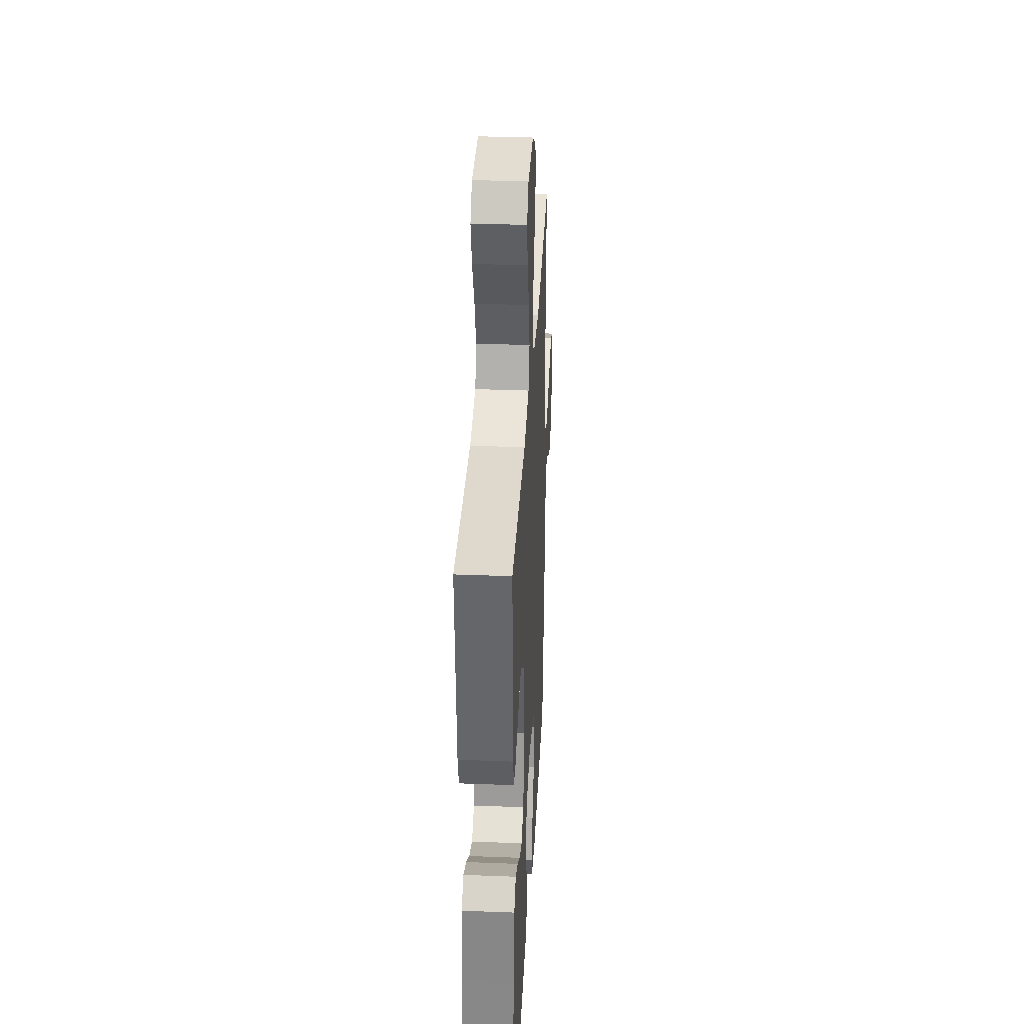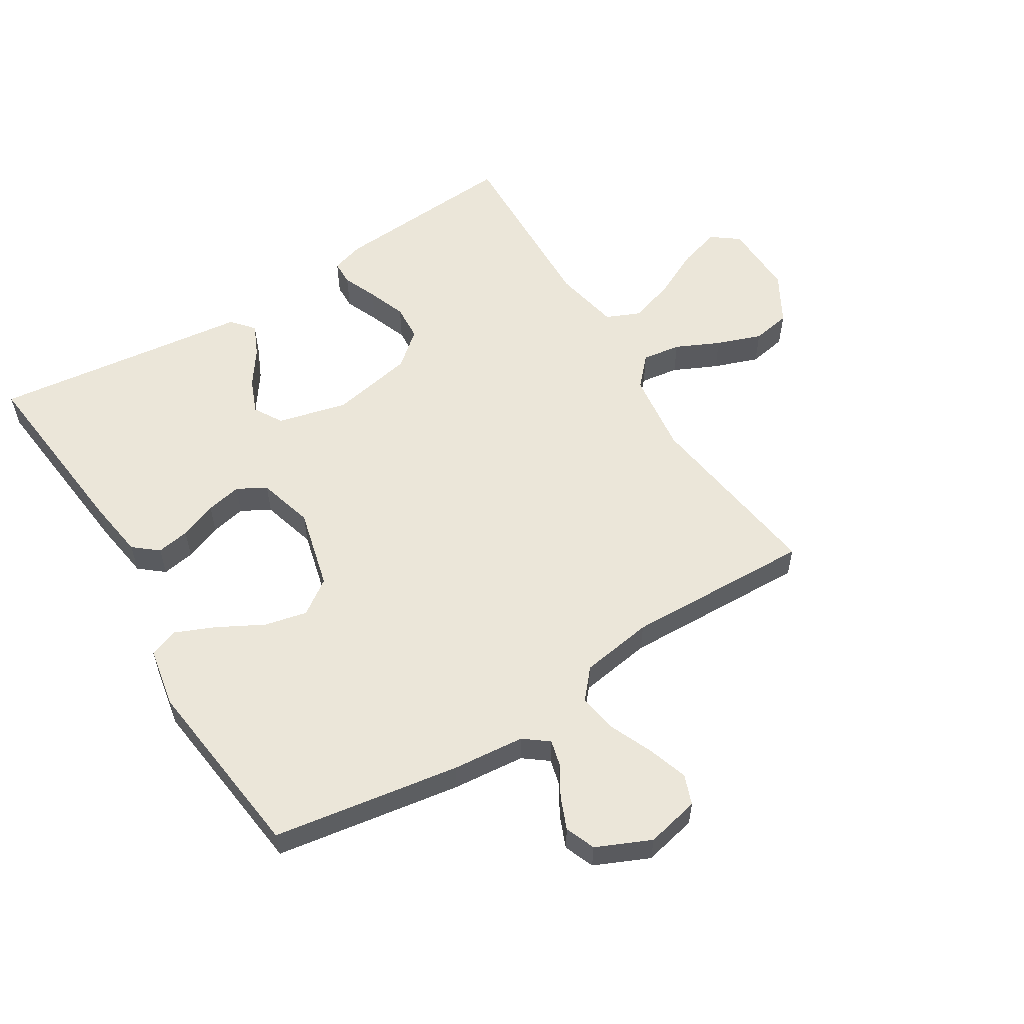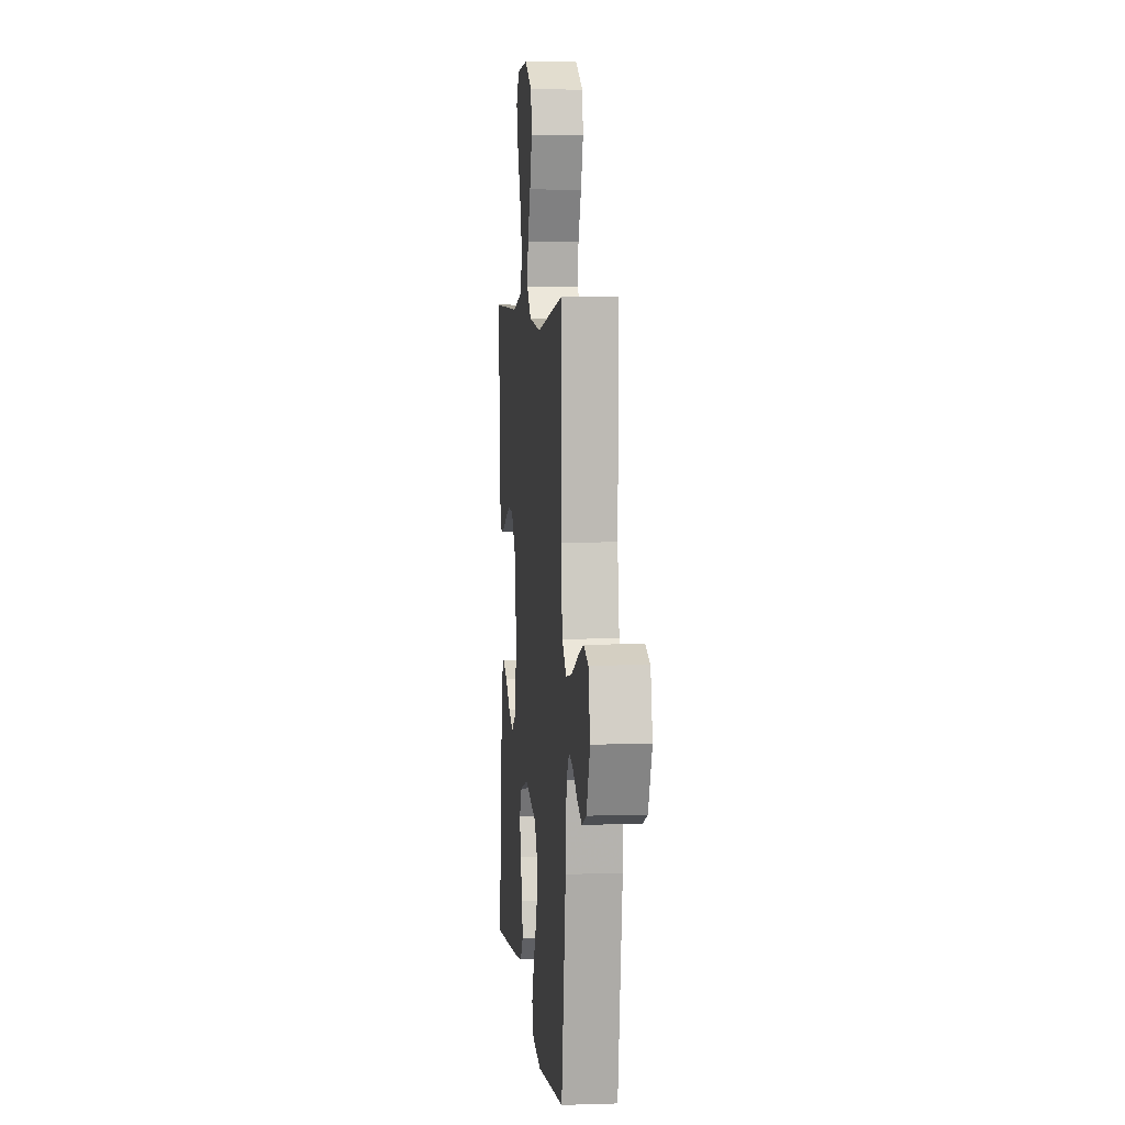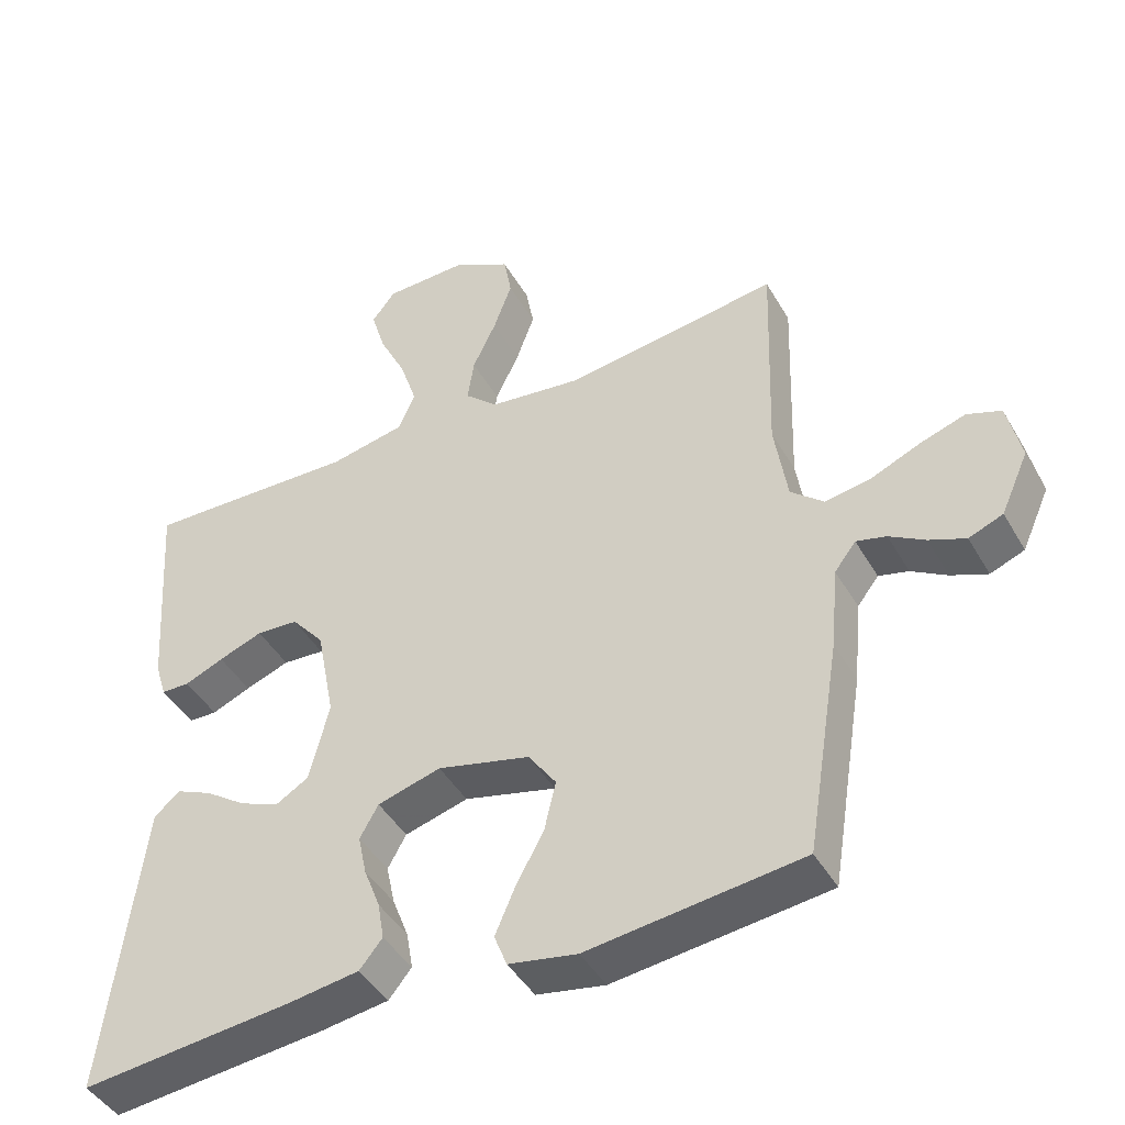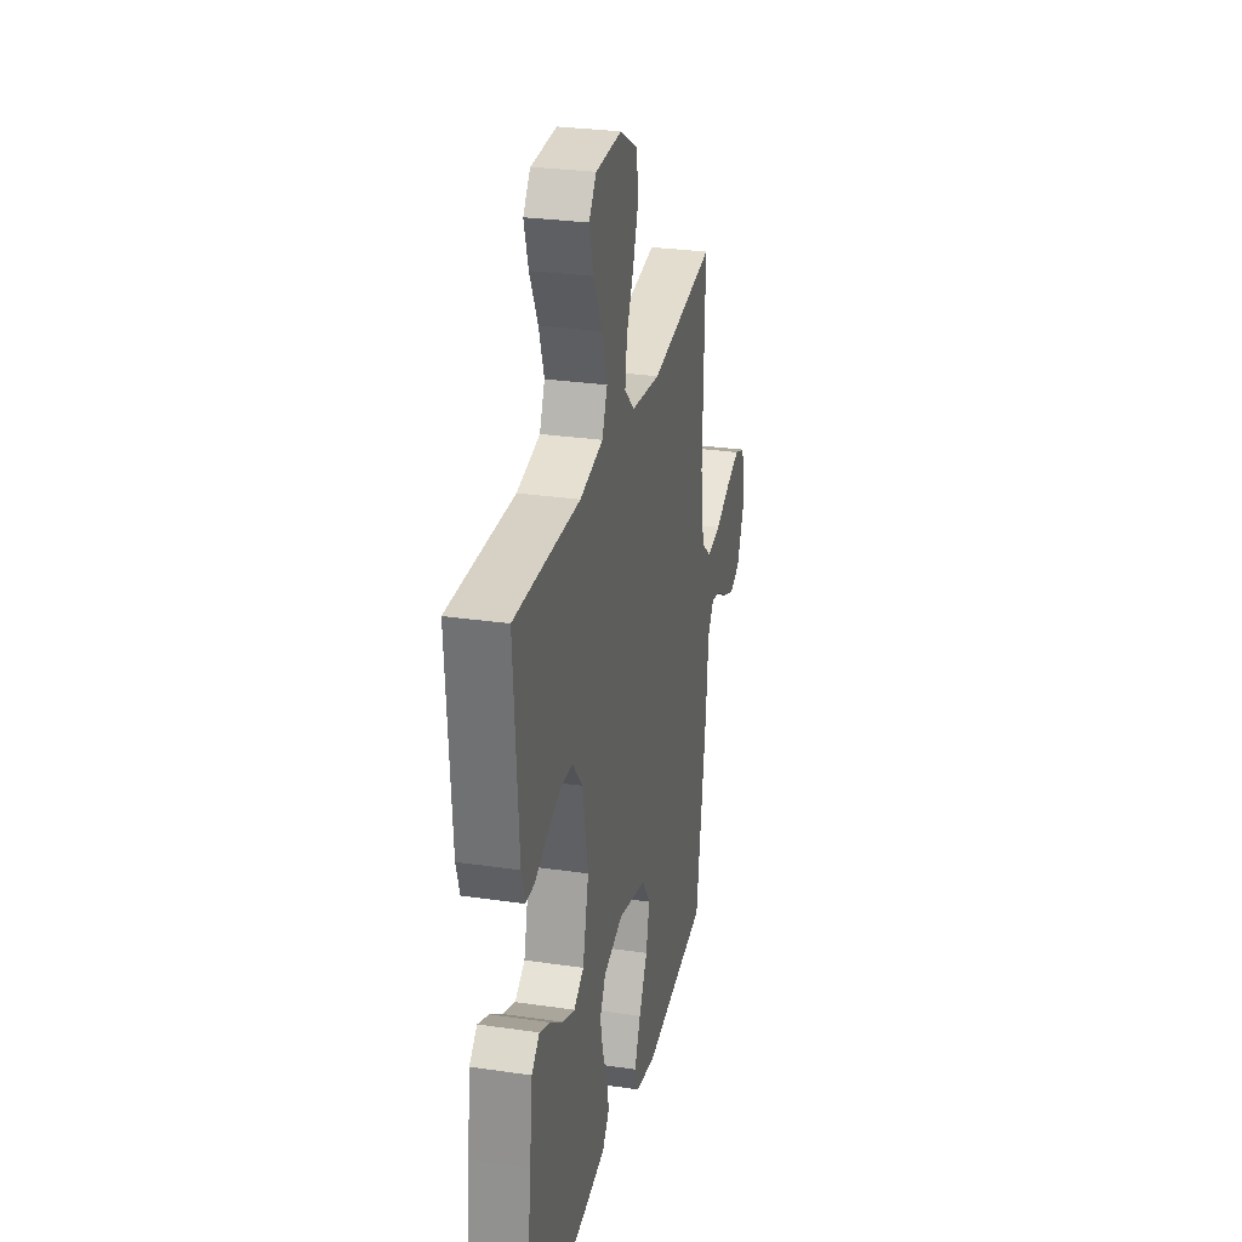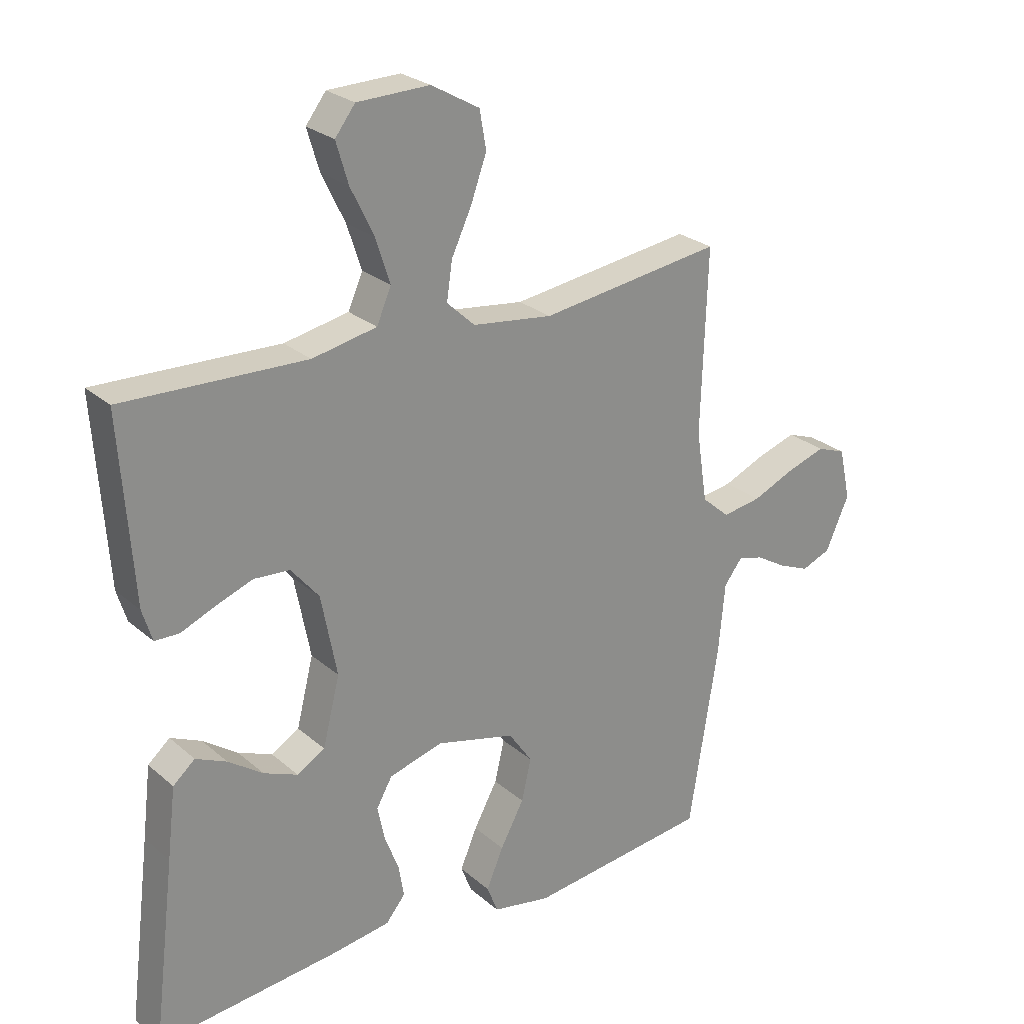
<metadata>
{"format":"obj","ext":"obj","renderer":"f3d","projection":"perspective","resolution":1024,"background":"white","views":[{"elev":33.9,"azim":93.0,"up":"+Z"},{"elev":56.7,"azim":-121.8,"up":"+Y"},{"elev":4.8,"azim":-95.7,"up":"+Z"},{"elev":-44.3,"azim":-151.8,"up":"+Z"},{"elev":28.6,"azim":102.4,"up":"+Z"},{"elev":25.6,"azim":143.3,"up":"+Z"}]}
</metadata>
<code>
v 0.5 0.07 -0.5
v 0.2 0.07 -0.47
v 0.103 0.07 -0.456
v 0.071 0.07 -0.417
v 0.08 0.07 -0.364
v 0.103 0.07 -0.304
v 0.115 0.07 -0.247
v 0.089 0.07 -0.201
v 0 0.07 -0.176
v -0.13 0.07 -0.209
v -0.169 0.07 -0.265
v -0.153 0.07 -0.334
v -0.114 0.07 -0.406
v -0.086 0.07 -0.471
v -0.104 0.07 -0.517
v -0.2 0.07 -0.535
v -0.5 0.07 -0.5
v -0.548 0.07 -0.2
v -0.559 0.07 -0.083
v -0.589 0.07 -0.044
v -0.631 0.07 -0.055
v -0.681 0.07 -0.085
v -0.732 0.07 -0.106
v -0.78 0.07 -0.087
v -0.819 0.07 0
v -0.8 0.07 0.086
v -0.752 0.07 0.104
v -0.688 0.07 0.083
v -0.618 0.07 0.053
v -0.554 0.07 0.043
v -0.508 0.07 0.083
v -0.49 0.07 0.2
v -0.5 0.07 0.5
v -0.2 0.07 0.459
v -0.068 0.07 0.476
v -0.022 0.07 0.519
v -0.031 0.07 0.581
v -0.064 0.07 0.651
v -0.09 0.07 0.723
v -0.079 0.07 0.785
v 0 0.07 0.83
v 0.119 0.07 0.827
v 0.152 0.07 0.784
v 0.132 0.07 0.717
v 0.094 0.07 0.639
v 0.07 0.07 0.566
v 0.094 0.07 0.511
v 0.2 0.07 0.49
v 0.5 0.07 0.5
v 0.479 0.07 0.2
v 0.463 0.07 0.148
v 0.423 0.07 0.147
v 0.368 0.07 0.17
v 0.306 0.07 0.193
v 0.247 0.07 0.189
v 0.201 0.07 0.134
v 0.175 0.07 0
v 0.203 0.07 -0.112
v 0.249 0.07 -0.139
v 0.305 0.07 -0.116
v 0.362 0.07 -0.076
v 0.413 0.07 -0.053
v 0.449 0.07 -0.084
v 0.463 0.07 -0.2
v 0.5 0 -0.5
v 0.2 0 -0.47
v 0.103 0 -0.456
v 0.071 0 -0.417
v 0.08 0 -0.364
v 0.103 0 -0.304
v 0.115 0 -0.247
v 0.089 0 -0.201
v 0 0 -0.176
v -0.13 0 -0.209
v -0.169 0 -0.265
v -0.153 0 -0.334
v -0.114 0 -0.406
v -0.086 0 -0.471
v -0.104 0 -0.517
v -0.2 0 -0.535
v -0.5 0 -0.5
v -0.548 0 -0.2
v -0.559 0 -0.083
v -0.589 0 -0.044
v -0.631 0 -0.055
v -0.681 0 -0.085
v -0.732 0 -0.106
v -0.78 0 -0.087
v -0.819 0 0
v -0.8 0 0.086
v -0.752 0 0.104
v -0.688 0 0.083
v -0.618 0 0.053
v -0.554 0 0.043
v -0.508 0 0.083
v -0.49 0 0.2
v -0.5 0 0.5
v -0.2 0 0.459
v -0.068 0 0.476
v -0.022 0 0.519
v -0.031 0 0.581
v -0.064 0 0.651
v -0.09 0 0.723
v -0.079 0 0.785
v 0 0 0.83
v 0.119 0 0.827
v 0.152 0 0.784
v 0.132 0 0.717
v 0.094 0 0.639
v 0.07 0 0.566
v 0.094 0 0.511
v 0.2 0 0.49
v 0.5 0 0.5
v 0.479 0 0.2
v 0.463 0 0.148
v 0.423 0 0.147
v 0.368 0 0.17
v 0.306 0 0.193
v 0.247 0 0.189
v 0.201 0 0.134
v 0.175 0 0
v 0.203 0 -0.112
v 0.249 0 -0.139
v 0.305 0 -0.116
v 0.362 0 -0.076
v 0.413 0 -0.053
v 0.449 0 -0.084
v 0.463 0 -0.2
f 62 63 64
f 61 62 64
f 60 61 64
f 4 5 6
f 3 4 6
f 2 3 6
f 1 2 6
f 64 1 6
f 60 64 6
f 59 60 6
f 58 59 6 7
f 57 58 7 8
f 56 57 8 9
f 51 52 53
f 50 51 53
f 49 50 53
f 48 49 53
f 47 48 53 54
f 43 44 45
f 42 43 45
f 41 42 45
f 40 41 45
f 39 40 45
f 38 39 45
f 37 38 45
f 36 37 45 46
f 35 36 46 47
f 32 33 34
f 31 32 34 35
f 27 28 29
f 26 27 29
f 25 26 29
f 24 25 29
f 23 24 29
f 22 23 29
f 21 22 29
f 20 21 29 30
f 19 20 30 31
f 18 19 31
f 17 18 31
f 16 17 31
f 15 16 31
f 14 15 31
f 13 14 31
f 12 13 31
f 56 9 10
f 55 56 10
f 35 47 54 55
f 35 55 10
f 31 35 10 11
f 11 12 31
f 128 127 126
f 128 126 125
f 128 125 124
f 70 69 68
f 70 68 67
f 70 67 66
f 70 66 65
f 70 65 128
f 70 128 124
f 70 124 123
f 71 70 123 122
f 72 71 122 121
f 73 72 121 120
f 117 116 115
f 117 115 114
f 117 114 113
f 117 113 112
f 118 117 112 111
f 109 108 107
f 109 107 106
f 109 106 105
f 109 105 104
f 109 104 103
f 109 103 102
f 109 102 101
f 110 109 101 100
f 111 110 100 99
f 98 97 96
f 99 98 96 95
f 93 92 91
f 93 91 90
f 93 90 89
f 93 89 88
f 93 88 87
f 93 87 86
f 93 86 85
f 94 93 85 84
f 95 94 84 83
f 95 83 82
f 95 82 81
f 95 81 80
f 95 80 79
f 95 79 78
f 95 78 77
f 95 77 76
f 74 73 120
f 74 120 119
f 119 118 111 99
f 74 119 99
f 75 74 99 95
f 95 76 75
f 1 65 66 2
f 2 66 67 3
f 3 67 68 4
f 4 68 69 5
f 5 69 70 6
f 6 70 71 7
f 7 71 72 8
f 8 72 73 9
f 9 73 74 10
f 10 74 75 11
f 11 75 76 12
f 12 76 77 13
f 13 77 78 14
f 14 78 79 15
f 15 79 80 16
f 16 80 81 17
f 17 81 82 18
f 18 82 83 19
f 19 83 84 20
f 20 84 85 21
f 21 85 86 22
f 22 86 87 23
f 23 87 88 24
f 24 88 89 25
f 25 89 90 26
f 26 90 91 27
f 27 91 92 28
f 28 92 93 29
f 29 93 94 30
f 30 94 95 31
f 31 95 96 32
f 32 96 97 33
f 33 97 98 34
f 34 98 99 35
f 35 99 100 36
f 36 100 101 37
f 37 101 102 38
f 38 102 103 39
f 39 103 104 40
f 40 104 105 41
f 41 105 106 42
f 42 106 107 43
f 43 107 108 44
f 44 108 109 45
f 45 109 110 46
f 46 110 111 47
f 47 111 112 48
f 48 112 113 49
f 49 113 114 50
f 50 114 115 51
f 51 115 116 52
f 52 116 117 53
f 53 117 118 54
f 54 118 119 55
f 55 119 120 56
f 56 120 121 57
f 57 121 122 58
f 58 122 123 59
f 59 123 124 60
f 60 124 125 61
f 61 125 126 62
f 62 126 127 63
f 63 127 128 64
f 64 128 65 1

</code>
